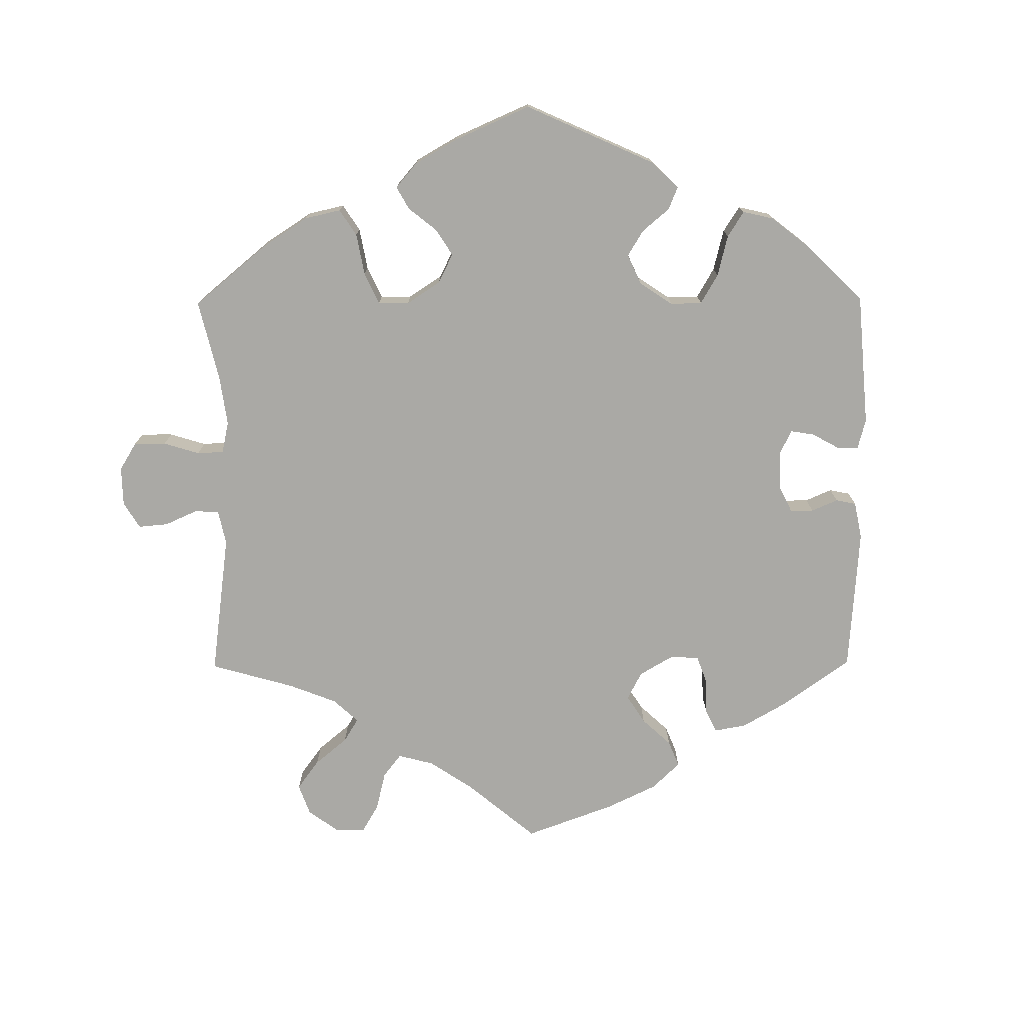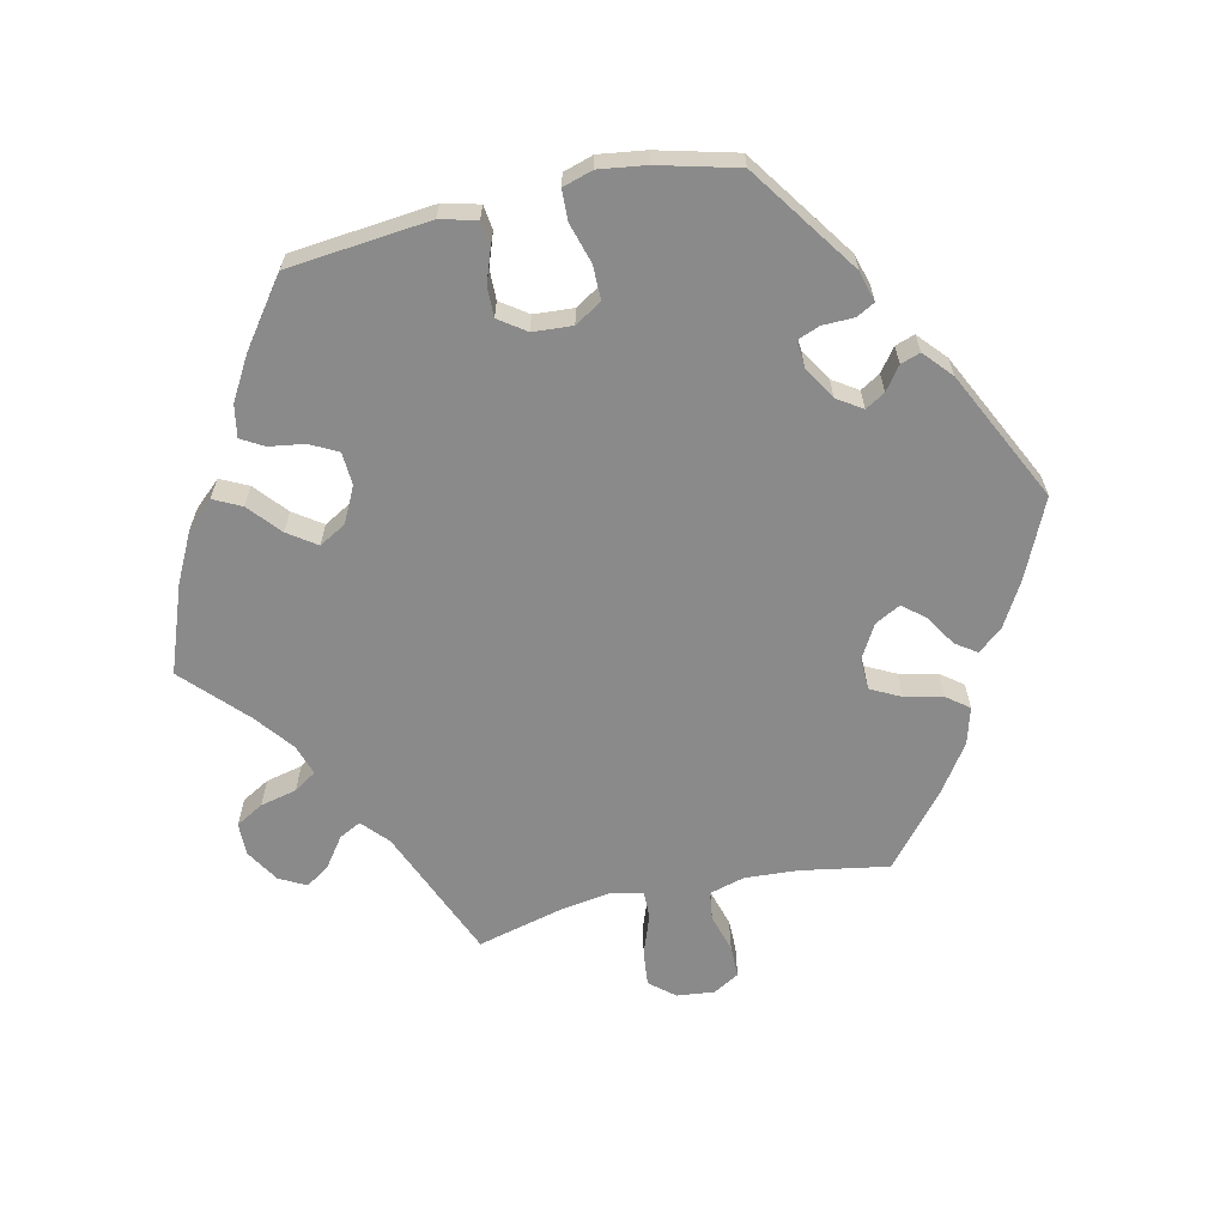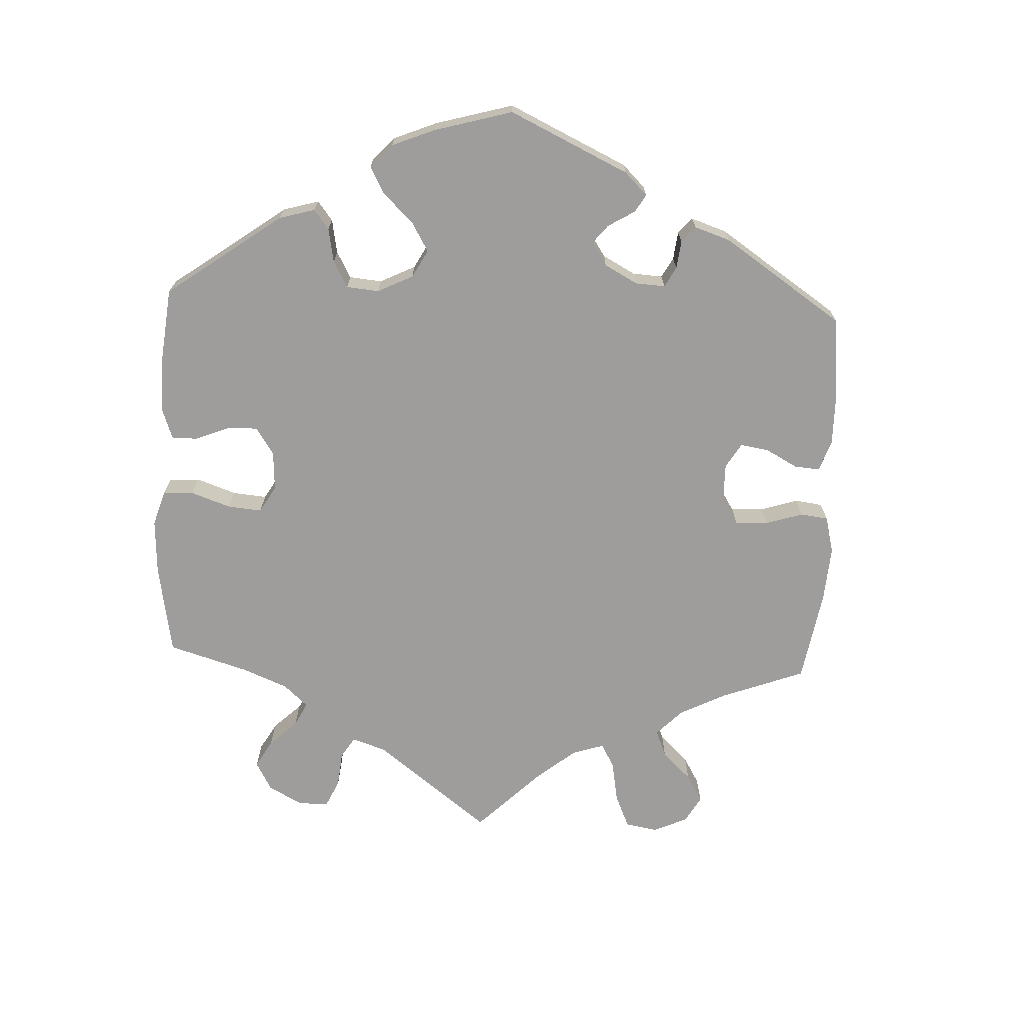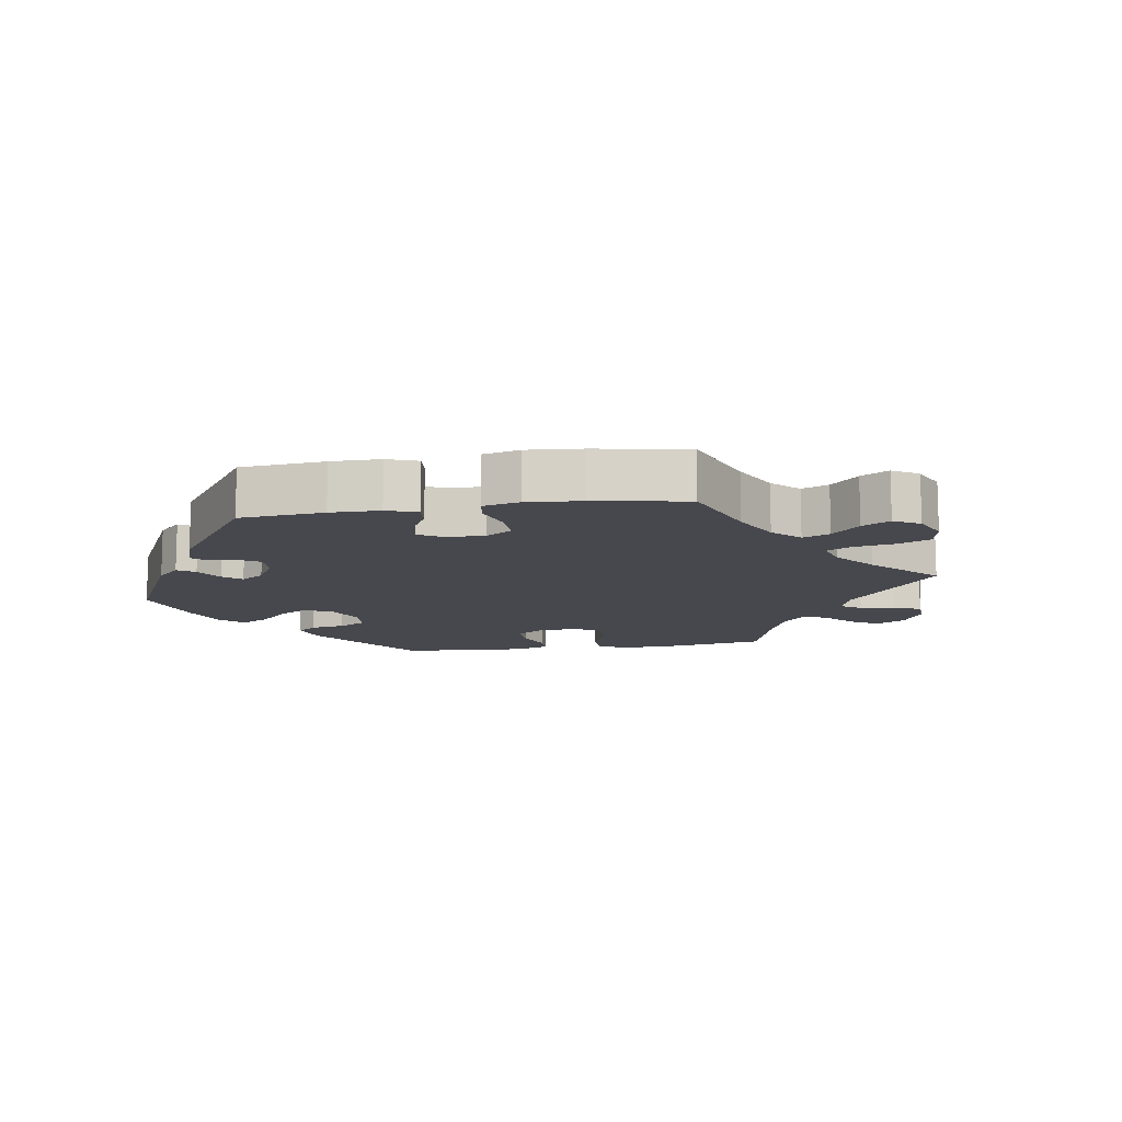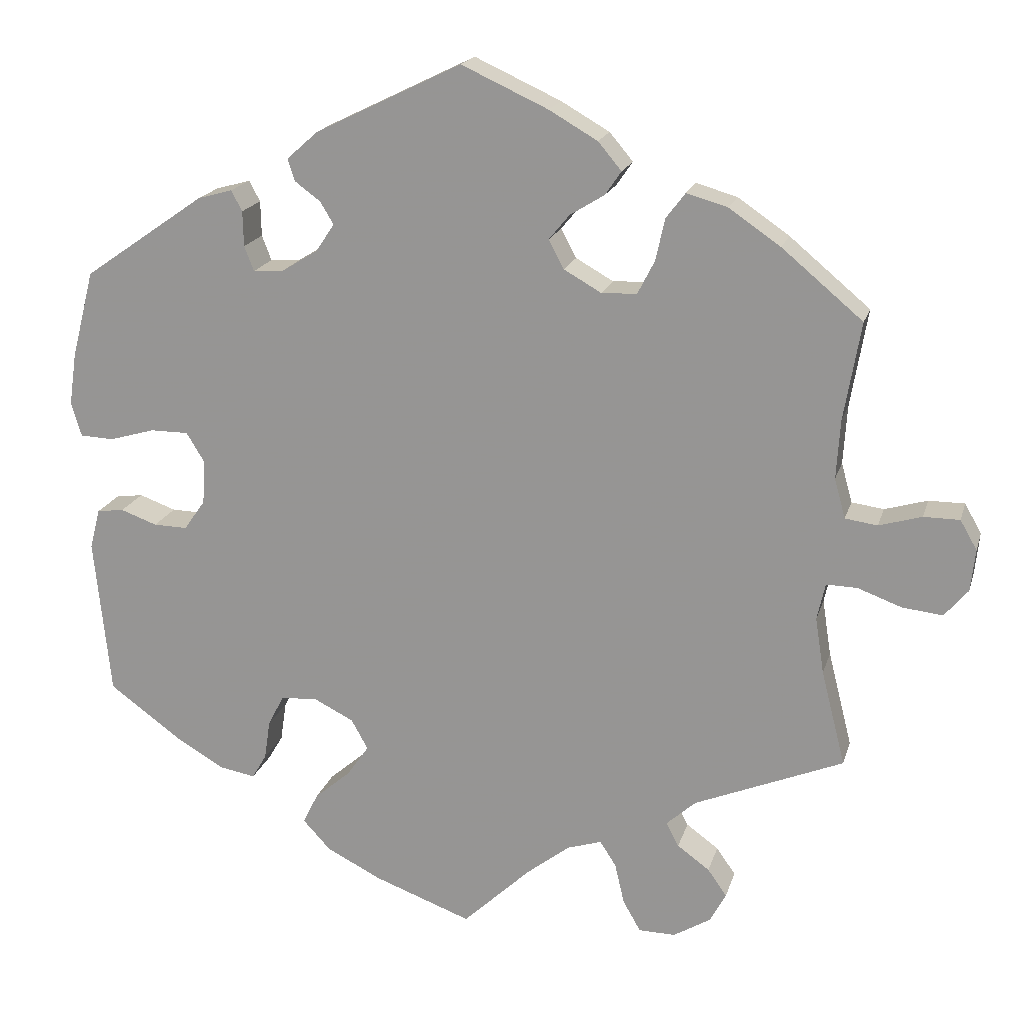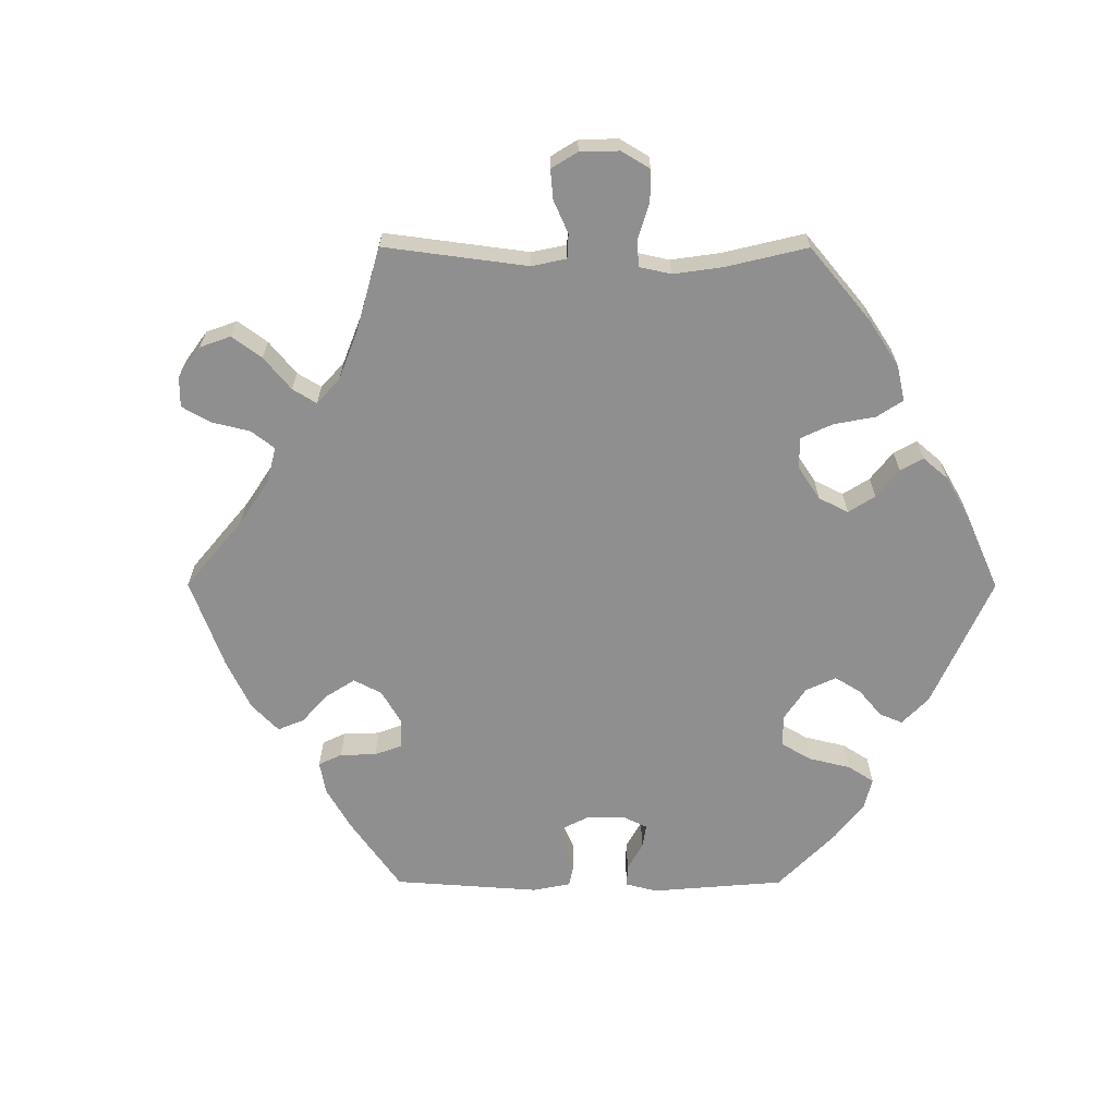
<metadata>
{"format":"obj","ext":"obj","renderer":"f3d","projection":"perspective","resolution":1024,"background":"white","views":[{"elev":-75.4,"azim":-119.6,"up":"+Y"},{"elev":-63.6,"azim":-77.3,"up":"+Y"},{"elev":-70.6,"azim":-62.6,"up":"+Y"},{"elev":-11.9,"azim":38.9,"up":"+Y"},{"elev":18.6,"azim":14.7,"up":"+Z"},{"elev":-65.4,"azim":149.9,"up":"+Y"}]}
</metadata>
<code>
v -0.372 0.07 -0.421
v 0.14 0.07 0.356
v 0.545 0.07 -0.054
v 0.675 0.07 0.053
v 0.199 0.07 -0.471
v -0.412 0.07 -0.053
v 0.118 0.07 0.566
v 0.119 0.07 0.395
v 0.568 0.07 0.036
v 0.311 0.07 -0.463
v 0.194 0.07 0.458
v 0.258 0.07 -0.603
v -0.324 0.07 0.438
v 0.275 0.07 0.432
v 0.626 0.07 0.053
v -0.379 0.07 0.048
v -0.545 0.07 -0.039
v 0.147 0.07 0.429
v -0.559 0.07 -0.094
v -0.176 0.07 -0.408
v -0.133 0.07 -0.571
v 0.66 0.07 -0.082
v 0 0.07 -0.62
v 0.537 0.07 -0.31
v 0.537 0.07 0.31
v -0.146 0.07 -0.365
v 0.492 0.07 -0.103
v 0.152 0.07 -0.486
v 0.524 0.07 0.042
v -0.303 0.07 -0.396
v -0.568 0.07 0.19
v -0.232 0.07 0.455
v -0.578 0.07 0.119
v 0.093 0.07 -0.532
v -0.204 0.07 0.361
v -0.199 0.07 0.523
v 0.692 0.07 -0.044
v -0.295 0.07 0.328
v 0.216 0.07 0.49
v 0.381 0.07 -0.532
v -0.309 0.07 0.41
v -0.223 0.07 -0.297
v -0.537 0.07 -0.31
v -0.564 0.07 0.073
v 0.234 0.07 -0.561
v -0.253 0.07 0.331
v -0.404 0.07 0.089
v -0.458 0.07 -0.052
v -0.273 0.07 -0.3
v -0.295 0.07 -0.342
v -0.197 0.07 0.429
v -0.308 0.07 0.362
v -0.436 0.07 -0.384
v 0.301 0.07 0.466
v -0.518 0.07 0.071
v 0.503 0.07 -0.053
v -0.242 0.07 0.485
v -0.225 0.07 -0.45
v 0.359 0.07 -0.573
v -0.208 0.07 -0.533
v 0.294 0.07 -0.43
v 0.504 0.07 -0.18
v 0.221 0.07 -0.505
v 0.698 0.07 0.013
v -0.169 0.07 -0.324
v 0.262 0.07 0.374
v 0.514 0.07 0.176
v -0.371 0.07 0.425
v 0.334 0.07 -0.394
v 0.605 0.07 -0.076
v 0.357 0.07 0.45
v 0.191 0.07 0.327
v -0.179 0.07 0.399
v -0.323 0.07 -0.43
v -0.246 0.07 -0.492
v -0.537 0.07 0.31
v 0.509 0.07 0.096
v -0 0.07 0.62
v 0.239 0.07 0.329
v 0.427 0.07 0.402
v 0.184 0.07 0.528
v 0.308 0.07 -0.604
v -0.383 0.07 -0.012
v -0.508 0.07 -0.034
v -0.456 0.07 0.089
v 0.355 0.07 -0.495
v -0.372 -0 -0.421
v 0.14 -0 0.356
v 0.545 -0 -0.054
v 0.675 -0 0.053
v 0.199 -0 -0.471
v -0.412 -0 -0.053
v 0.118 -0 0.566
v 0.119 -0 0.395
v 0.568 -0 0.036
v 0.311 -0 -0.463
v 0.194 -0 0.458
v 0.258 -0 -0.603
v -0.324 -0 0.438
v 0.275 -0 0.432
v 0.626 -0 0.053
v -0.379 -0 0.048
v -0.545 -0 -0.039
v 0.147 -0 0.429
v -0.559 -0 -0.094
v -0.176 -0 -0.408
v -0.133 -0 -0.571
v 0.66 -0 -0.082
v 0 -0 -0.62
v 0.537 -0 -0.31
v 0.537 -0 0.31
v -0.146 -0 -0.365
v 0.492 -0 -0.103
v 0.152 -0 -0.486
v 0.524 -0 0.042
v -0.303 -0 -0.396
v -0.568 -0 0.19
v -0.232 -0 0.455
v -0.578 -0 0.119
v 0.093 -0 -0.532
v -0.204 -0 0.361
v -0.199 -0 0.523
v 0.692 -0 -0.044
v -0.295 -0 0.328
v 0.216 -0 0.49
v 0.381 -0 -0.532
v -0.309 -0 0.41
v -0.223 -0 -0.297
v -0.537 -0 -0.31
v -0.564 -0 0.073
v 0.234 -0 -0.561
v -0.253 -0 0.331
v -0.404 -0 0.089
v -0.458 -0 -0.052
v -0.273 -0 -0.3
v -0.295 -0 -0.342
v -0.197 -0 0.429
v -0.308 -0 0.362
v -0.436 -0 -0.384
v 0.301 -0 0.466
v -0.518 -0 0.071
v 0.503 -0 -0.053
v -0.242 -0 0.485
v -0.225 -0 -0.45
v 0.359 -0 -0.573
v -0.208 -0 -0.533
v 0.294 -0 -0.43
v 0.504 -0 -0.18
v 0.221 -0 -0.505
v 0.698 -0 0.013
v -0.169 -0 -0.324
v 0.262 -0 0.374
v 0.514 -0 0.176
v -0.371 -0 0.425
v 0.334 -0 -0.394
v 0.605 -0 -0.076
v 0.357 -0 0.45
v 0.191 -0 0.327
v -0.179 -0 0.399
v -0.323 -0 -0.43
v -0.246 -0 -0.492
v -0.537 -0 0.31
v 0.509 -0 0.096
v -0 -0 0.62
v 0.239 -0 0.329
v 0.427 -0 0.402
v 0.184 -0 0.528
v 0.308 -0 -0.604
v -0.383 -0 -0.012
v -0.508 -0 -0.034
v -0.456 -0 0.089
v 0.355 -0 -0.495
f 62 24 69
f 27 62 69 61
f 56 27 61
f 37 22 70 3
f 37 3 56
f 64 37 56
f 9 15 4 64
f 29 9 64 56
f 77 29 56 61
f 71 80 25 67
f 71 67 77 61
f 66 14 54 71
f 79 66 71 61
f 81 39 11 18
f 81 18 8
f 7 81 8
f 78 7 8
f 36 78 8
f 51 32 57 36
f 73 51 36 8
f 35 73 8 2
f 68 13 41 52
f 68 52 38
f 76 68 38
f 31 76 38
f 33 31 38 46
f 85 55 44 33
f 47 85 33 46
f 19 17 84 48
f 19 48 6
f 43 19 6
f 53 43 6 83
f 50 30 74 1
f 49 50 1 53
f 60 75 58 20
f 60 20 26
f 34 23 21 60
f 28 34 60 26
f 5 28 26 65
f 82 12 45 63
f 82 63 5
f 59 82 5
f 10 86 40 59
f 61 10 59 5
f 72 79 61 5
f 16 47 46 35
f 83 16 35 2
f 49 53 83 2
f 42 49 2 72
f 5 65 42 72
f 155 110 148
f 147 155 148 113
f 147 113 142
f 89 156 108 123
f 142 89 123
f 142 123 150
f 150 90 101 95
f 142 150 95 115
f 147 142 115 163
f 153 111 166 157
f 147 163 153 157
f 157 140 100 152
f 147 157 152 165
f 104 97 125 167
f 94 104 167
f 94 167 93
f 94 93 164
f 94 164 122
f 122 143 118 137
f 94 122 137 159
f 88 94 159 121
f 138 127 99 154
f 124 138 154
f 124 154 162
f 124 162 117
f 132 124 117 119
f 119 130 141 171
f 132 119 171 133
f 134 170 103 105
f 92 134 105
f 92 105 129
f 169 92 129 139
f 87 160 116 136
f 139 87 136 135
f 106 144 161 146
f 112 106 146
f 146 107 109 120
f 112 146 120 114
f 151 112 114 91
f 149 131 98 168
f 91 149 168
f 91 168 145
f 145 126 172 96
f 91 145 96 147
f 91 147 165 158
f 121 132 133 102
f 88 121 102 169
f 88 169 139 135
f 158 88 135 128
f 158 128 151 91
f 69 155 147 61
f 61 147 96 10
f 10 96 172 86
f 86 172 126 40
f 40 126 145 59
f 59 145 168 82
f 82 168 98 12
f 12 98 131 45
f 45 131 149 63
f 63 149 91 5
f 5 91 114 28
f 28 114 120 34
f 34 120 109 23
f 23 109 107 21
f 21 107 146 60
f 60 146 161 75
f 75 161 144 58
f 58 144 106 20
f 20 106 112 26
f 26 112 151 65
f 65 151 128 42
f 42 128 135 49
f 49 135 136 50
f 50 136 116 30
f 30 116 160 74
f 74 160 87 1
f 1 87 139 53
f 53 139 129 43
f 43 129 105 19
f 19 105 103 17
f 17 103 170 84
f 84 170 134 48
f 48 134 92 6
f 6 92 169 83
f 83 169 102 16
f 16 102 133 47
f 47 133 171 85
f 85 171 141 55
f 55 141 130 44
f 44 130 119 33
f 33 119 117 31
f 31 117 162 76
f 76 162 154 68
f 68 154 99 13
f 13 99 127 41
f 41 127 138 52
f 52 138 124 38
f 38 124 132 46
f 46 132 121 35
f 35 121 159 73
f 73 159 137 51
f 51 137 118 32
f 32 118 143 57
f 57 143 122 36
f 36 122 164 78
f 78 164 93 7
f 7 93 167 81
f 81 167 125 39
f 39 125 97 11
f 11 97 104 18
f 18 104 94 8
f 8 94 88 2
f 2 88 158 72
f 72 158 165 79
f 79 165 152 66
f 66 152 100 14
f 14 100 140 54
f 54 140 157 71
f 71 157 166 80
f 80 166 111 25
f 25 111 153 67
f 67 153 163 77
f 77 163 115 29
f 29 115 95 9
f 9 95 101 15
f 15 101 90 4
f 4 90 150 64
f 64 150 123 37
f 37 123 108 22
f 22 108 156 70
f 70 156 89 3
f 3 89 142 56
f 56 142 113 27
f 27 113 148 62
f 62 148 110 24
f 24 110 155 69

</code>
